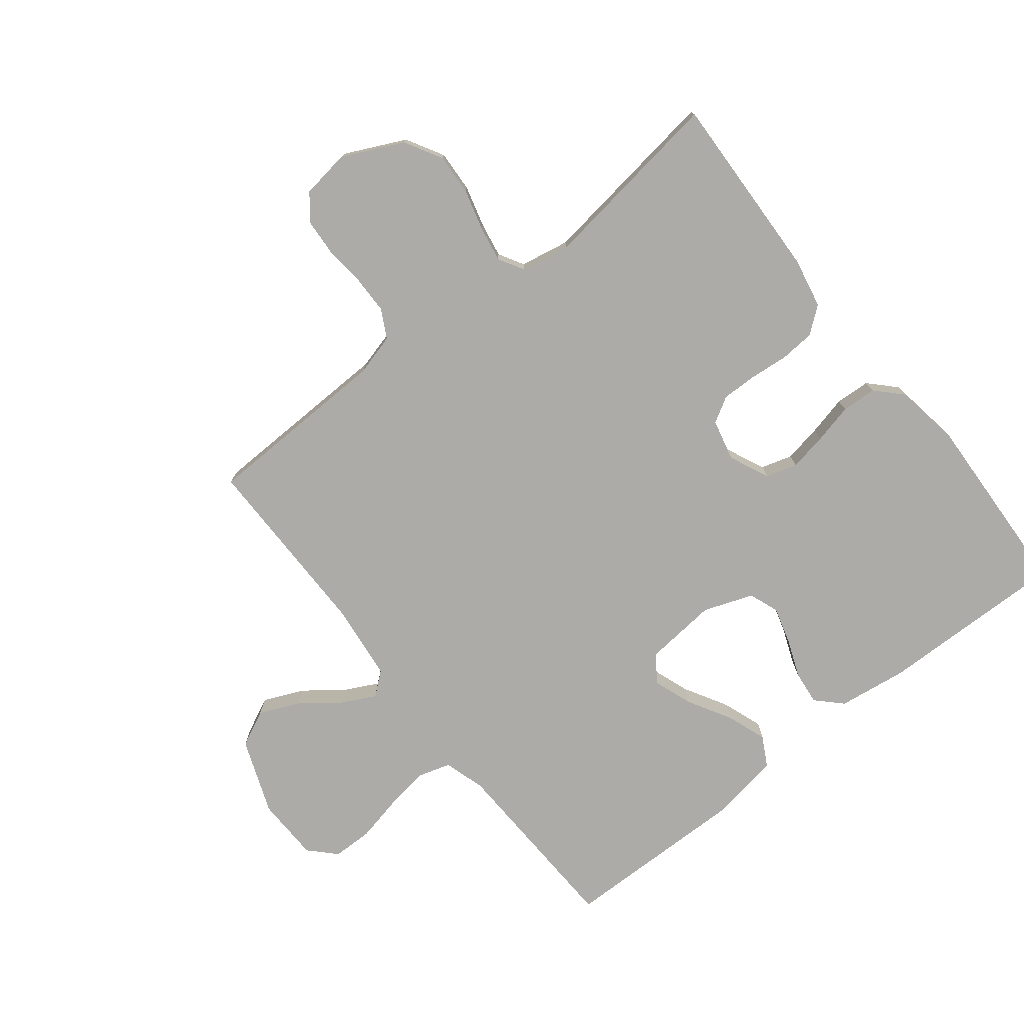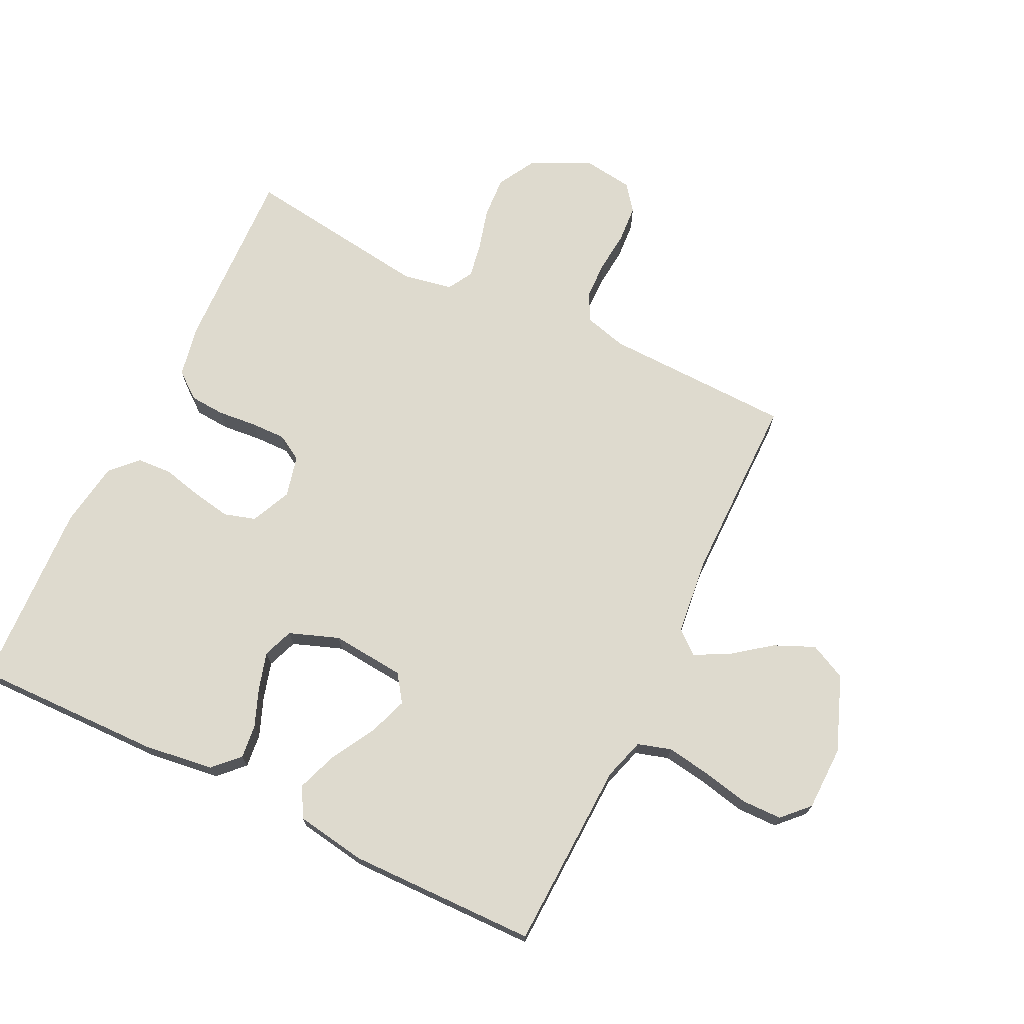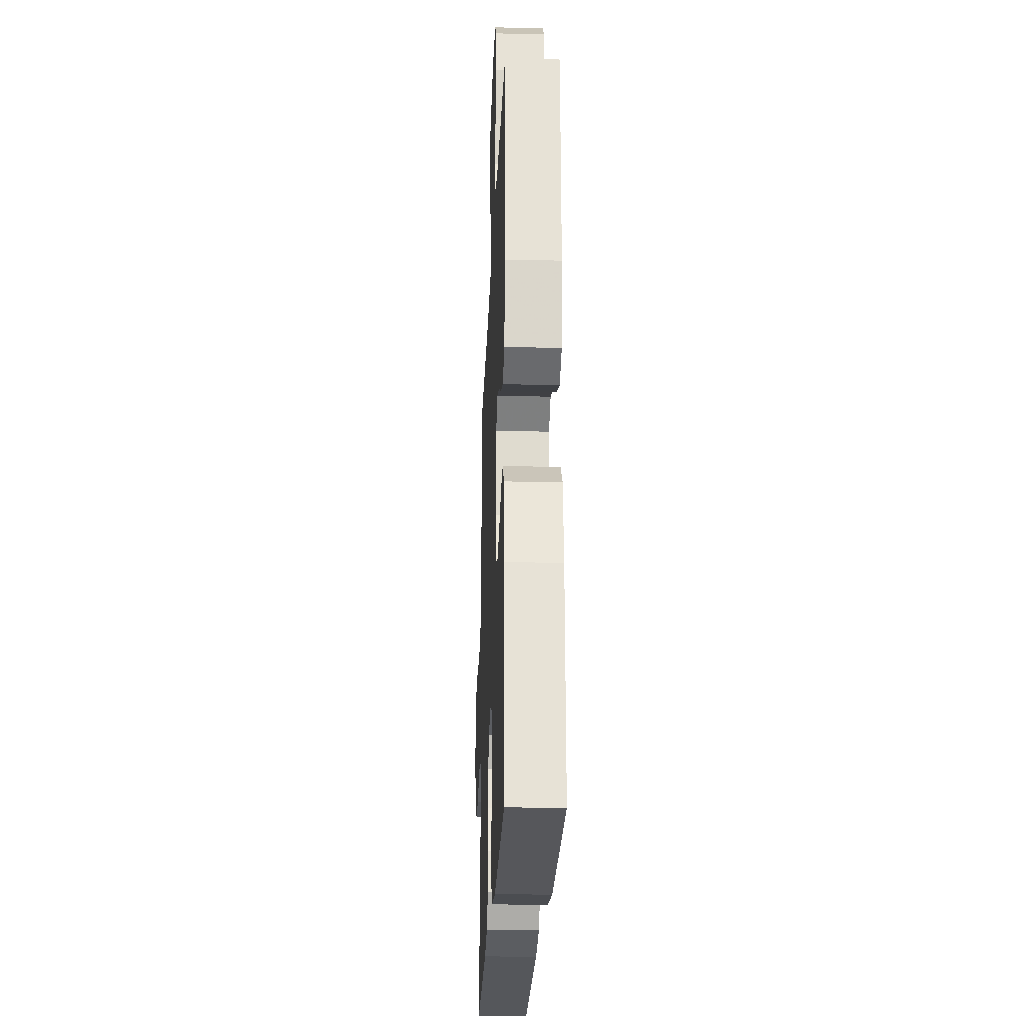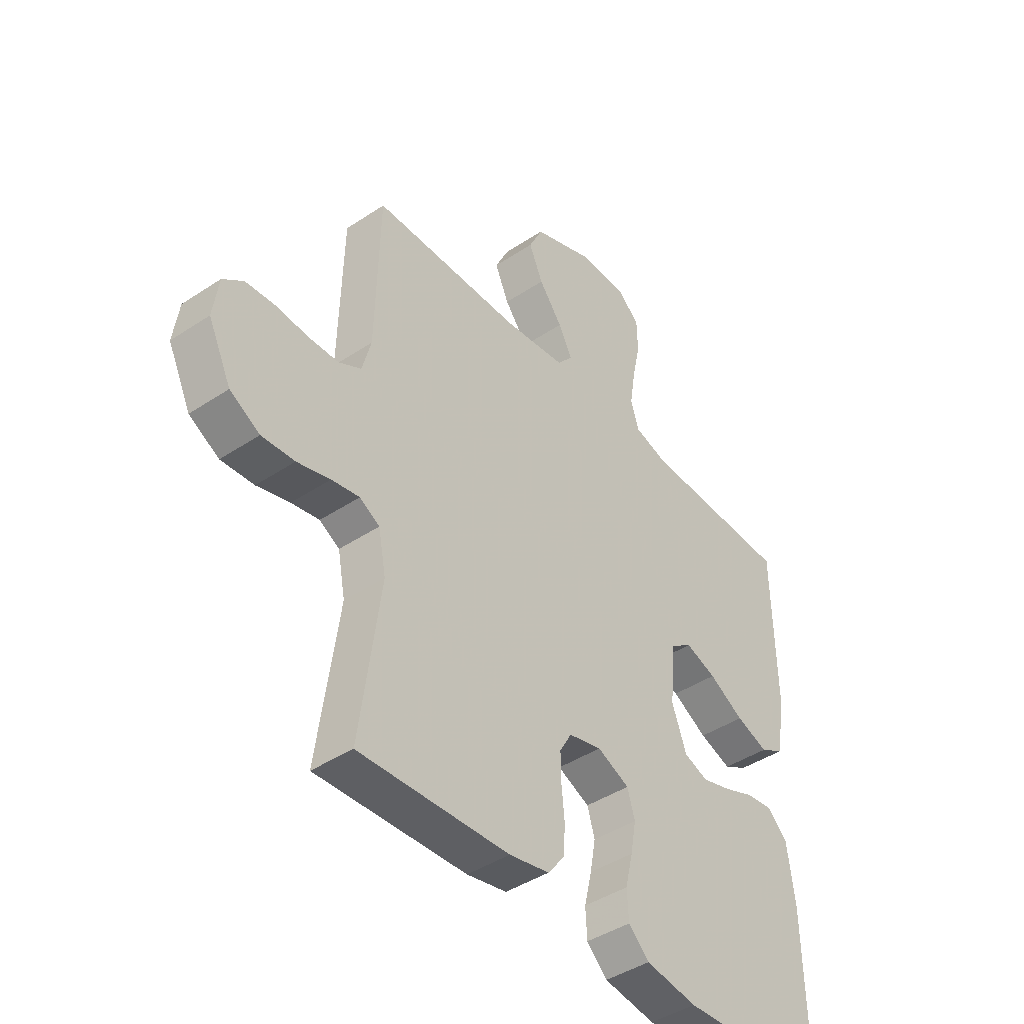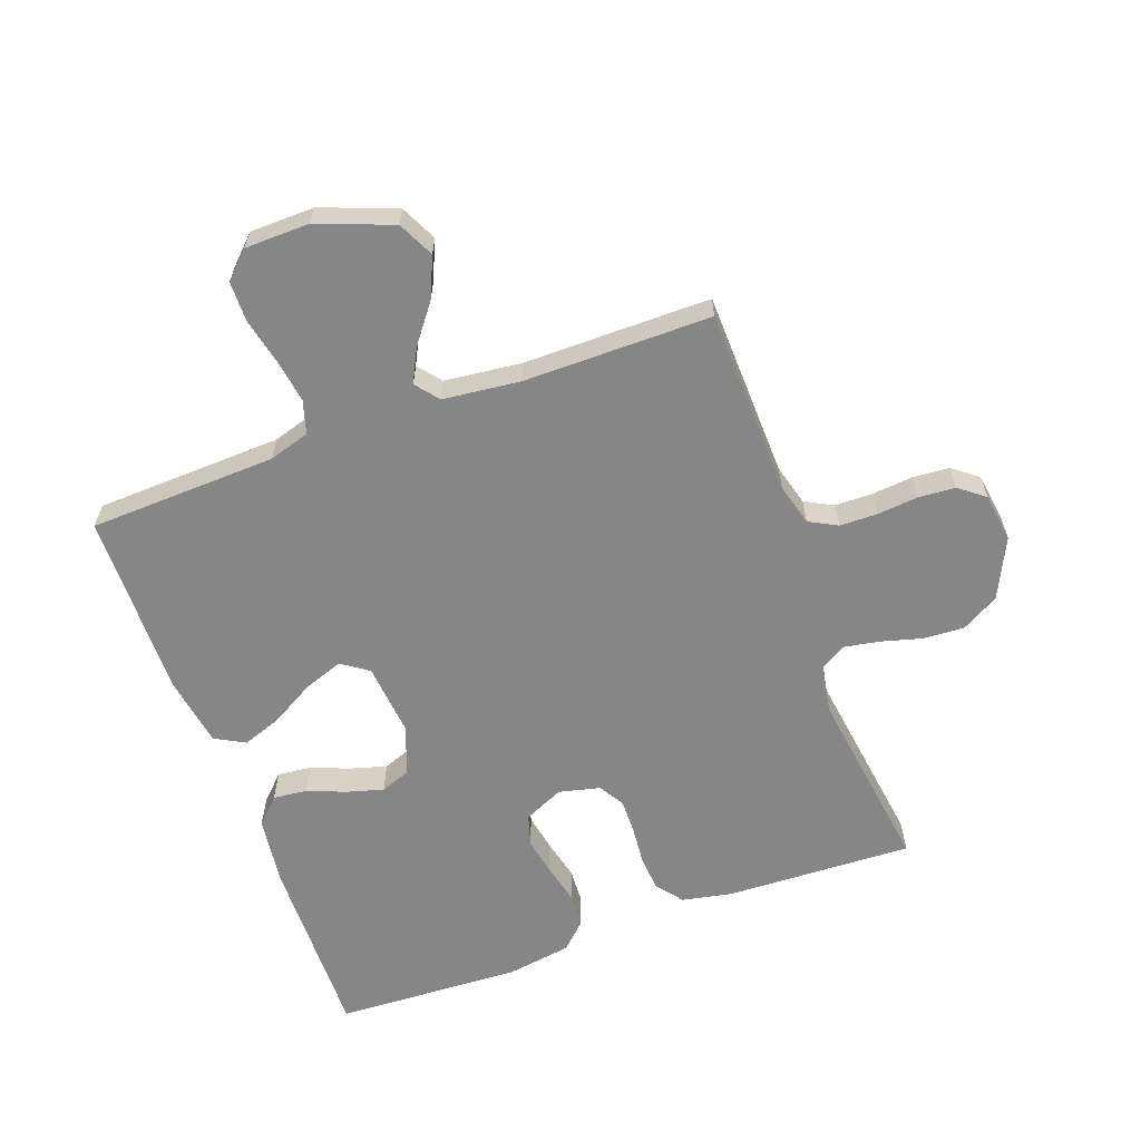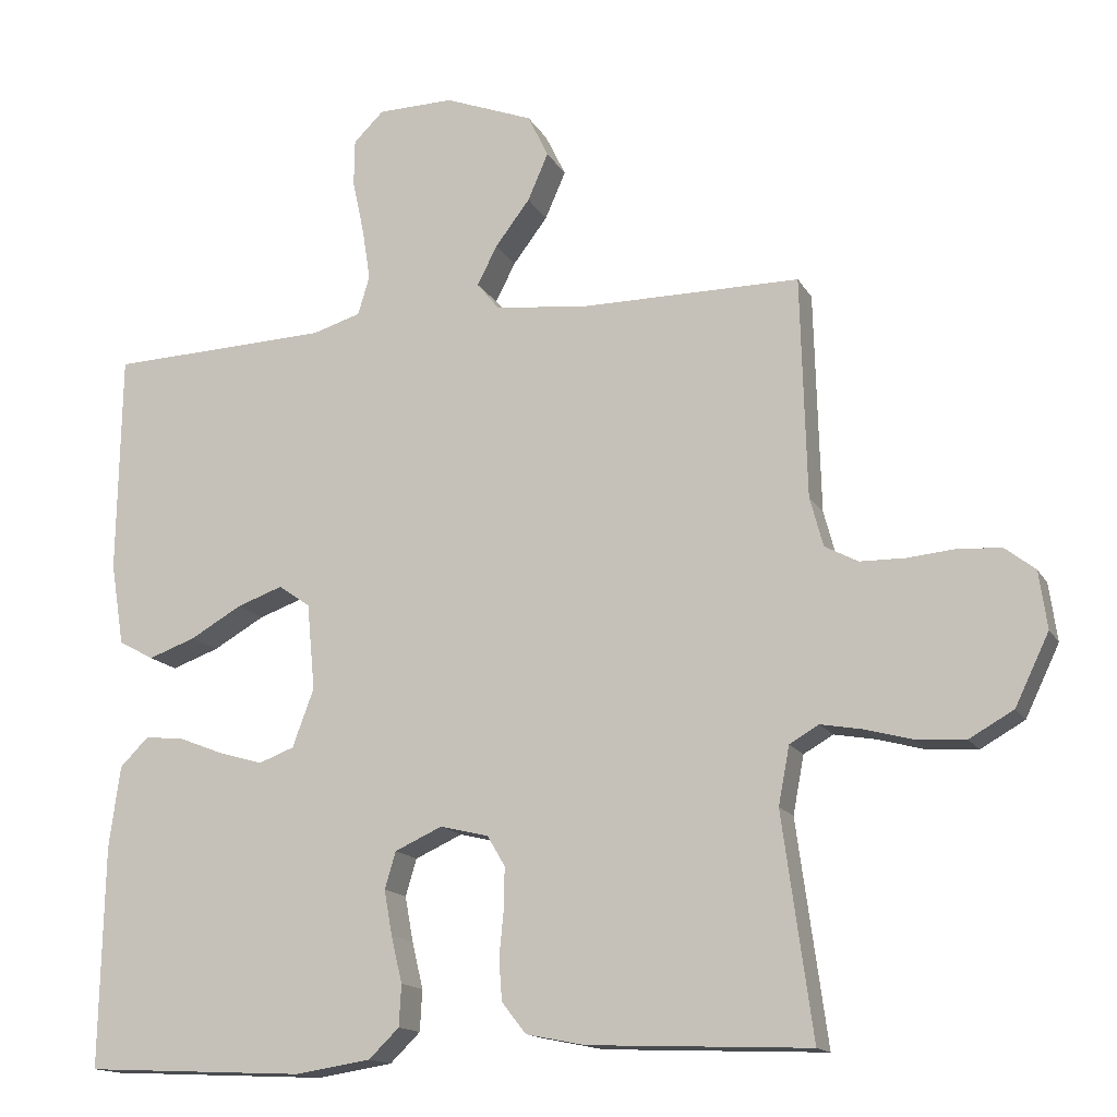
<metadata>
{"format":"obj","ext":"obj","renderer":"f3d","projection":"perspective","resolution":1024,"background":"white","views":[{"elev":-76.2,"azim":128.4,"up":"+Y"},{"elev":71.3,"azim":-64.1,"up":"+Y"},{"elev":-24.6,"azim":-92.3,"up":"+Z"},{"elev":-42.9,"azim":128.4,"up":"+Z"},{"elev":-62.1,"azim":20.1,"up":"+Y"},{"elev":-14.9,"azim":20.1,"up":"+Z"}]}
</metadata>
<code>
v -0.5 0.07 -0.5
v -0.494 0.07 -0.2
v -0.479 0.07 -0.089
v -0.44 0.07 -0.05
v -0.386 0.07 -0.056
v -0.325 0.07 -0.08
v -0.266 0.07 -0.097
v -0.218 0.07 -0.079
v -0.189 0.07 0
v -0.2 0.07 0.117
v -0.243 0.07 0.147
v -0.305 0.07 0.125
v -0.375 0.07 0.085
v -0.439 0.07 0.062
v -0.487 0.07 0.088
v -0.505 0.07 0.2
v -0.5 0.07 0.5
v -0.2 0.07 0.511
v -0.134 0.07 0.531
v -0.118 0.07 0.584
v -0.129 0.07 0.654
v -0.145 0.07 0.728
v -0.144 0.07 0.792
v -0.103 0.07 0.832
v 0 0.07 0.834
v 0.12 0.07 0.788
v 0.148 0.07 0.73
v 0.12 0.07 0.666
v 0.073 0.07 0.604
v 0.046 0.07 0.551
v 0.076 0.07 0.514
v 0.2 0.07 0.5
v 0.5 0.07 0.5
v 0.508 0.07 0.2
v 0.526 0.07 0.133
v 0.571 0.07 0.109
v 0.632 0.07 0.108
v 0.697 0.07 0.114
v 0.756 0.07 0.11
v 0.797 0.07 0.078
v 0.808 0.07 0
v 0.762 0.07 -0.096
v 0.702 0.07 -0.13
v 0.636 0.07 -0.126
v 0.57 0.07 -0.108
v 0.514 0.07 -0.098
v 0.474 0.07 -0.121
v 0.459 0.07 -0.2
v 0.5 0.07 -0.5
v 0.2 0.07 -0.488
v 0.12 0.07 -0.472
v 0.087 0.07 -0.43
v 0.083 0.07 -0.374
v 0.089 0.07 -0.312
v 0.09 0.07 -0.256
v 0.066 0.07 -0.215
v 0 0.07 -0.199
v -0.064 0.07 -0.228
v -0.079 0.07 -0.278
v -0.068 0.07 -0.339
v -0.053 0.07 -0.402
v -0.056 0.07 -0.458
v -0.097 0.07 -0.498
v -0.2 0.07 -0.514
v -0.5 0 -0.5
v -0.494 0 -0.2
v -0.479 0 -0.089
v -0.44 0 -0.05
v -0.386 0 -0.056
v -0.325 0 -0.08
v -0.266 0 -0.097
v -0.218 0 -0.079
v -0.189 0 0
v -0.2 0 0.117
v -0.243 0 0.147
v -0.305 0 0.125
v -0.375 0 0.085
v -0.439 0 0.062
v -0.487 0 0.088
v -0.505 0 0.2
v -0.5 0 0.5
v -0.2 0 0.511
v -0.134 0 0.531
v -0.118 0 0.584
v -0.129 0 0.654
v -0.145 0 0.728
v -0.144 0 0.792
v -0.103 0 0.832
v 0 0 0.834
v 0.12 0 0.788
v 0.148 0 0.73
v 0.12 0 0.666
v 0.073 0 0.604
v 0.046 0 0.551
v 0.076 0 0.514
v 0.2 0 0.5
v 0.5 0 0.5
v 0.508 0 0.2
v 0.526 0 0.133
v 0.571 0 0.109
v 0.632 0 0.108
v 0.697 0 0.114
v 0.756 0 0.11
v 0.797 0 0.078
v 0.808 0 0
v 0.762 0 -0.096
v 0.702 0 -0.13
v 0.636 0 -0.126
v 0.57 0 -0.108
v 0.514 0 -0.098
v 0.474 0 -0.121
v 0.459 0 -0.2
v 0.5 0 -0.5
v 0.2 0 -0.488
v 0.12 0 -0.472
v 0.087 0 -0.43
v 0.083 0 -0.374
v 0.089 0 -0.312
v 0.09 0 -0.256
v 0.066 0 -0.215
v 0 0 -0.199
v -0.064 0 -0.228
v -0.079 0 -0.278
v -0.068 0 -0.339
v -0.053 0 -0.402
v -0.056 0 -0.458
v -0.097 0 -0.498
v -0.2 0 -0.514
f 4 5 6
f 3 4 6
f 2 3 6
f 1 2 6
f 64 1 6
f 63 64 6
f 62 63 6
f 61 62 6
f 60 61 6
f 59 60 6 7
f 58 59 7 8
f 57 58 8 9
f 56 57 9 10
f 52 53 54
f 51 52 54
f 50 51 54
f 49 50 54
f 48 49 54
f 47 48 54 55
f 46 47 55 56
f 43 44 45
f 42 43 45
f 41 42 45
f 40 41 45
f 39 40 45
f 38 39 45
f 37 38 45
f 36 37 45 46
f 46 56 10
f 36 46 10
f 35 36 10
f 32 33 34
f 35 10 11
f 34 35 11
f 32 34 11
f 31 32 11
f 27 28 29
f 26 27 29
f 25 26 29
f 24 25 29
f 23 24 29
f 22 23 29
f 21 22 29
f 20 21 29 30
f 30 31 11
f 20 30 11
f 19 20 11
f 16 17 18
f 15 16 18
f 14 15 18
f 13 14 18
f 12 13 18
f 11 12 18 19
f 70 69 68
f 70 68 67
f 70 67 66
f 70 66 65
f 70 65 128
f 70 128 127
f 70 127 126
f 70 126 125
f 70 125 124
f 71 70 124 123
f 72 71 123 122
f 73 72 122 121
f 74 73 121 120
f 118 117 116
f 118 116 115
f 118 115 114
f 118 114 113
f 118 113 112
f 119 118 112 111
f 120 119 111 110
f 109 108 107
f 109 107 106
f 109 106 105
f 109 105 104
f 109 104 103
f 109 103 102
f 109 102 101
f 110 109 101 100
f 74 120 110
f 74 110 100
f 74 100 99
f 98 97 96
f 75 74 99
f 75 99 98
f 75 98 96
f 75 96 95
f 93 92 91
f 93 91 90
f 93 90 89
f 93 89 88
f 93 88 87
f 93 87 86
f 93 86 85
f 94 93 85 84
f 75 95 94
f 75 94 84
f 75 84 83
f 82 81 80
f 82 80 79
f 82 79 78
f 82 78 77
f 82 77 76
f 83 82 76 75
f 1 65 66 2
f 2 66 67 3
f 3 67 68 4
f 4 68 69 5
f 5 69 70 6
f 6 70 71 7
f 7 71 72 8
f 8 72 73 9
f 9 73 74 10
f 10 74 75 11
f 11 75 76 12
f 12 76 77 13
f 13 77 78 14
f 14 78 79 15
f 15 79 80 16
f 16 80 81 17
f 17 81 82 18
f 18 82 83 19
f 19 83 84 20
f 20 84 85 21
f 21 85 86 22
f 22 86 87 23
f 23 87 88 24
f 24 88 89 25
f 25 89 90 26
f 26 90 91 27
f 27 91 92 28
f 28 92 93 29
f 29 93 94 30
f 30 94 95 31
f 31 95 96 32
f 32 96 97 33
f 33 97 98 34
f 34 98 99 35
f 35 99 100 36
f 36 100 101 37
f 37 101 102 38
f 38 102 103 39
f 39 103 104 40
f 40 104 105 41
f 41 105 106 42
f 42 106 107 43
f 43 107 108 44
f 44 108 109 45
f 45 109 110 46
f 46 110 111 47
f 47 111 112 48
f 48 112 113 49
f 49 113 114 50
f 50 114 115 51
f 51 115 116 52
f 52 116 117 53
f 53 117 118 54
f 54 118 119 55
f 55 119 120 56
f 56 120 121 57
f 57 121 122 58
f 58 122 123 59
f 59 123 124 60
f 60 124 125 61
f 61 125 126 62
f 62 126 127 63
f 63 127 128 64
f 64 128 65 1

</code>
